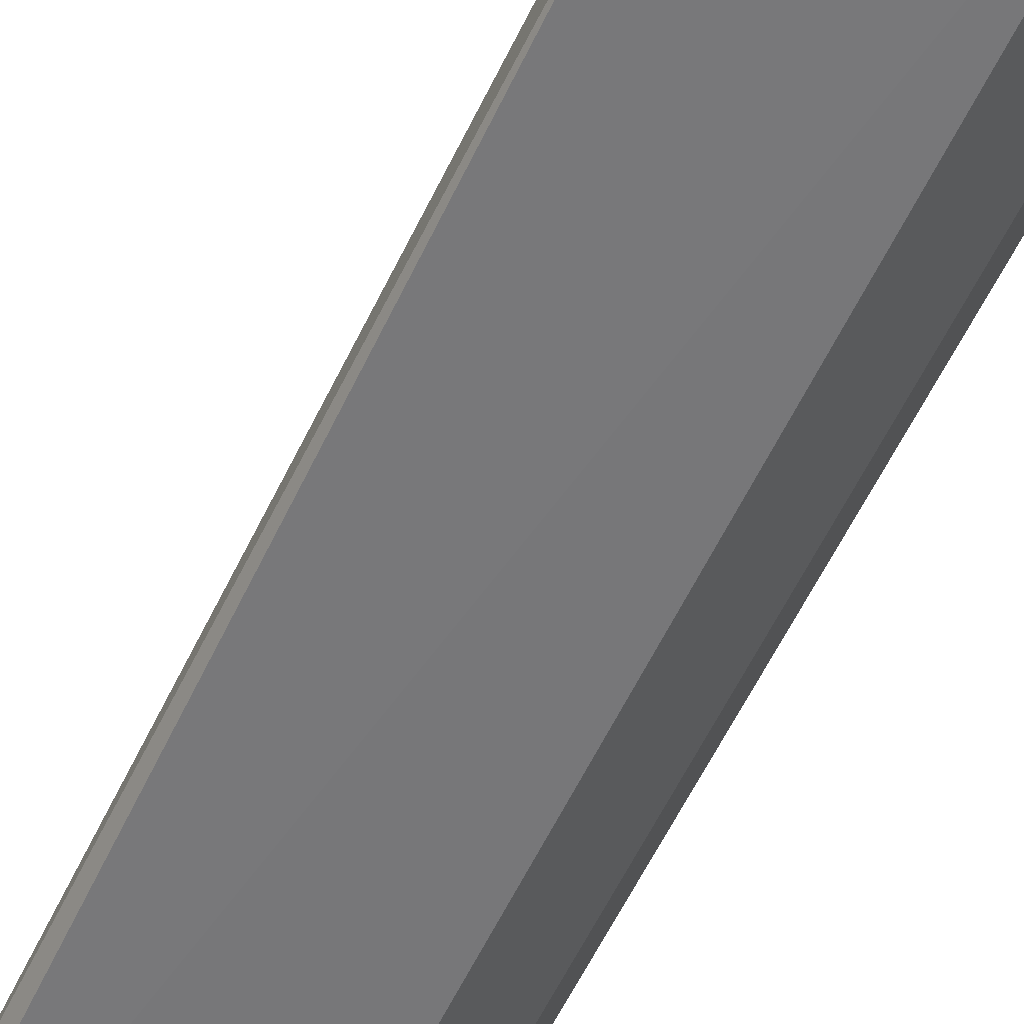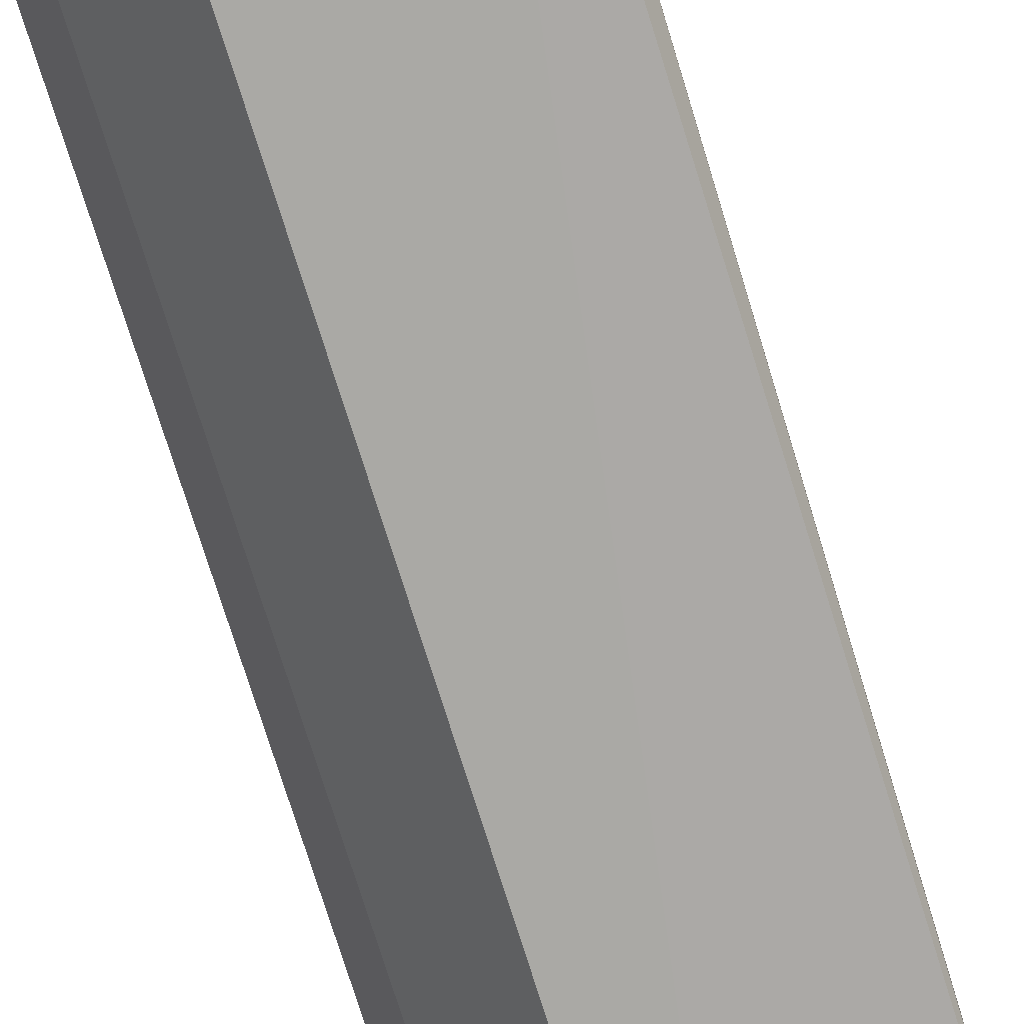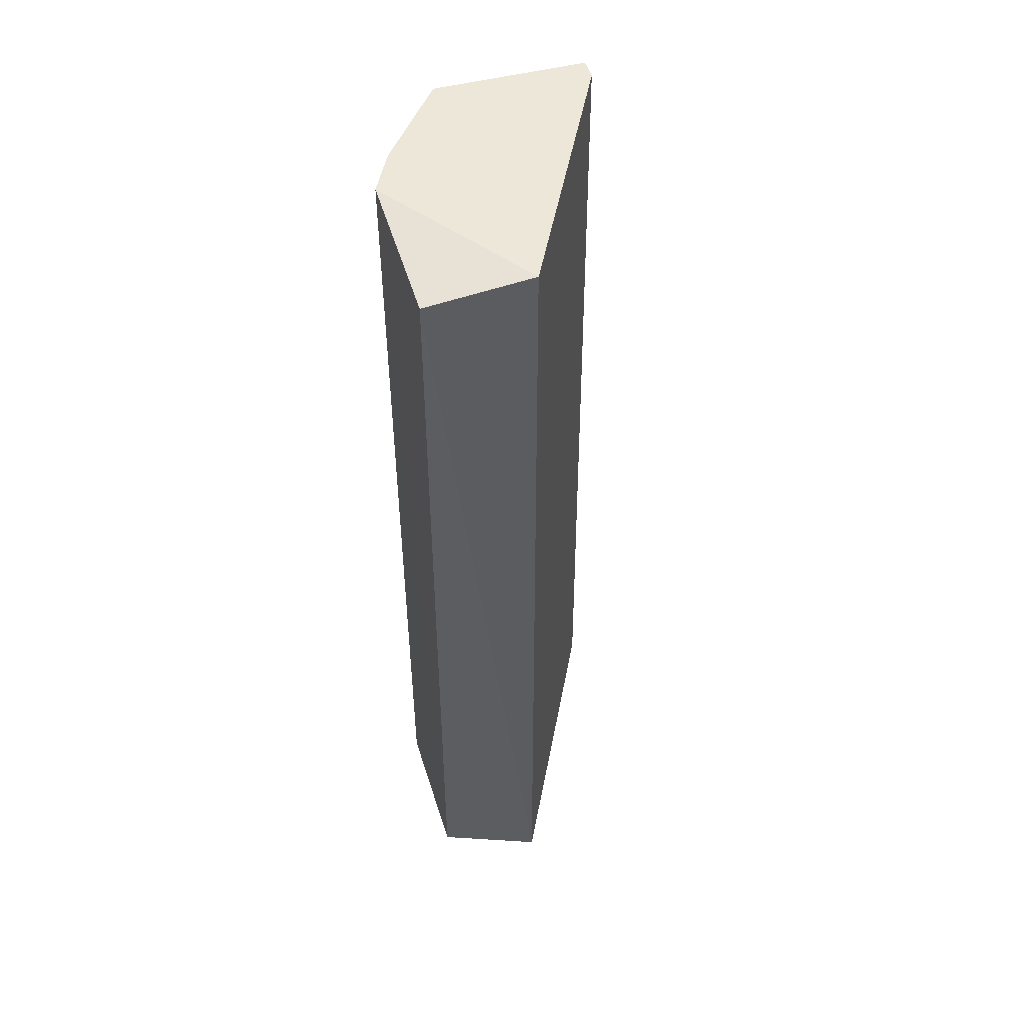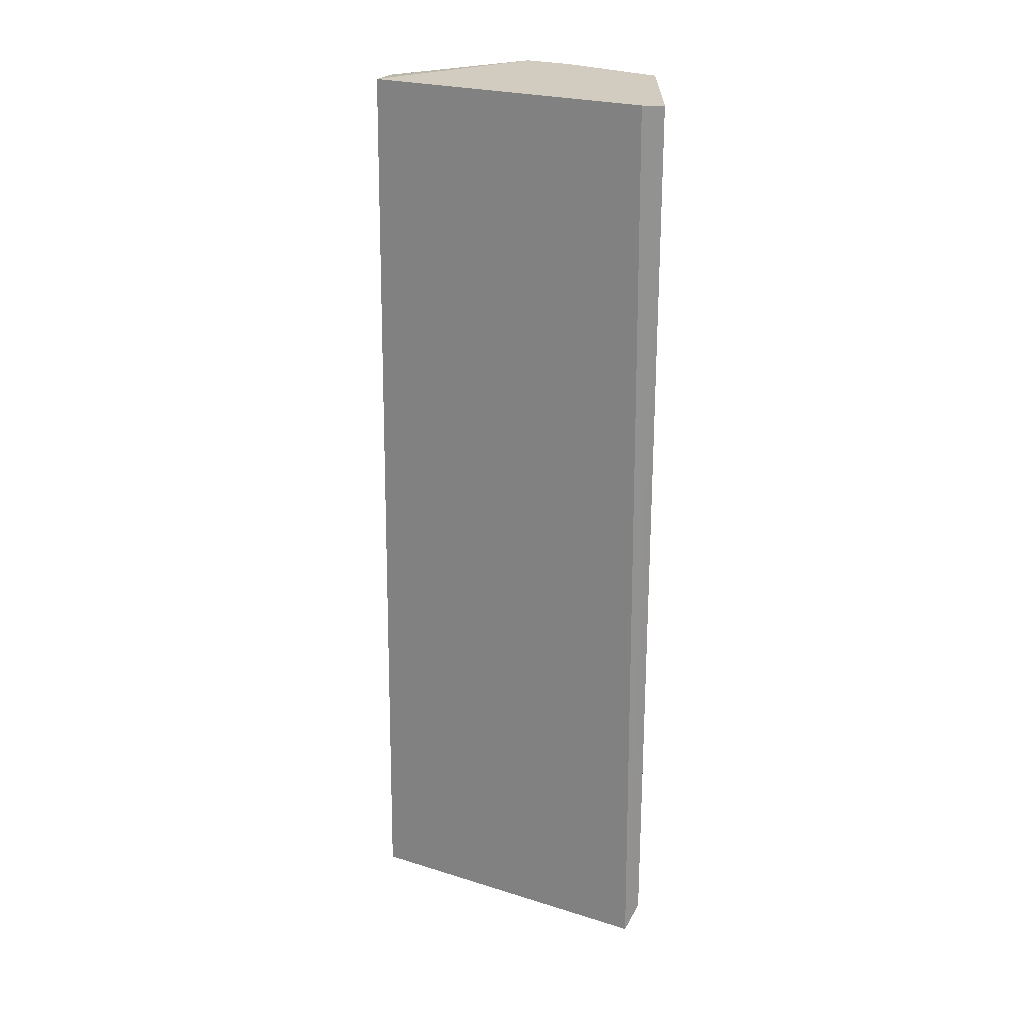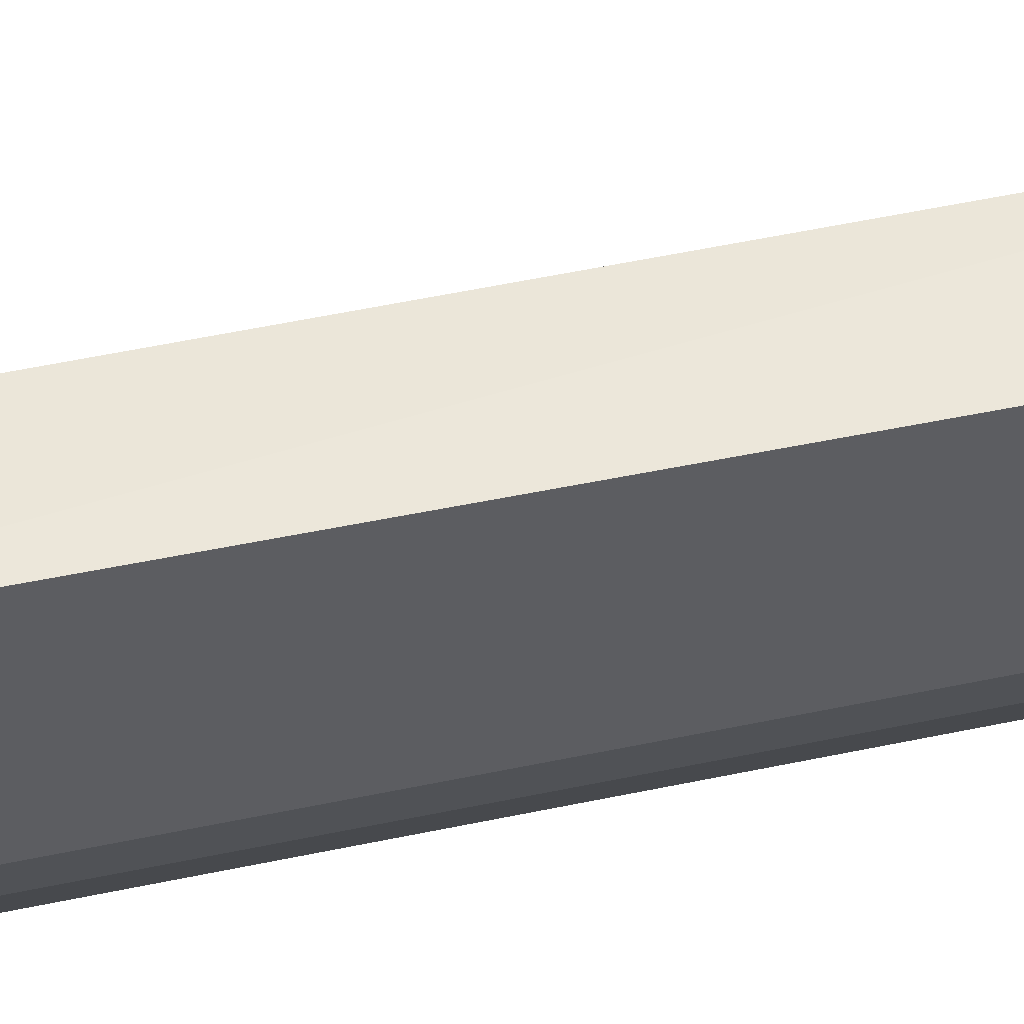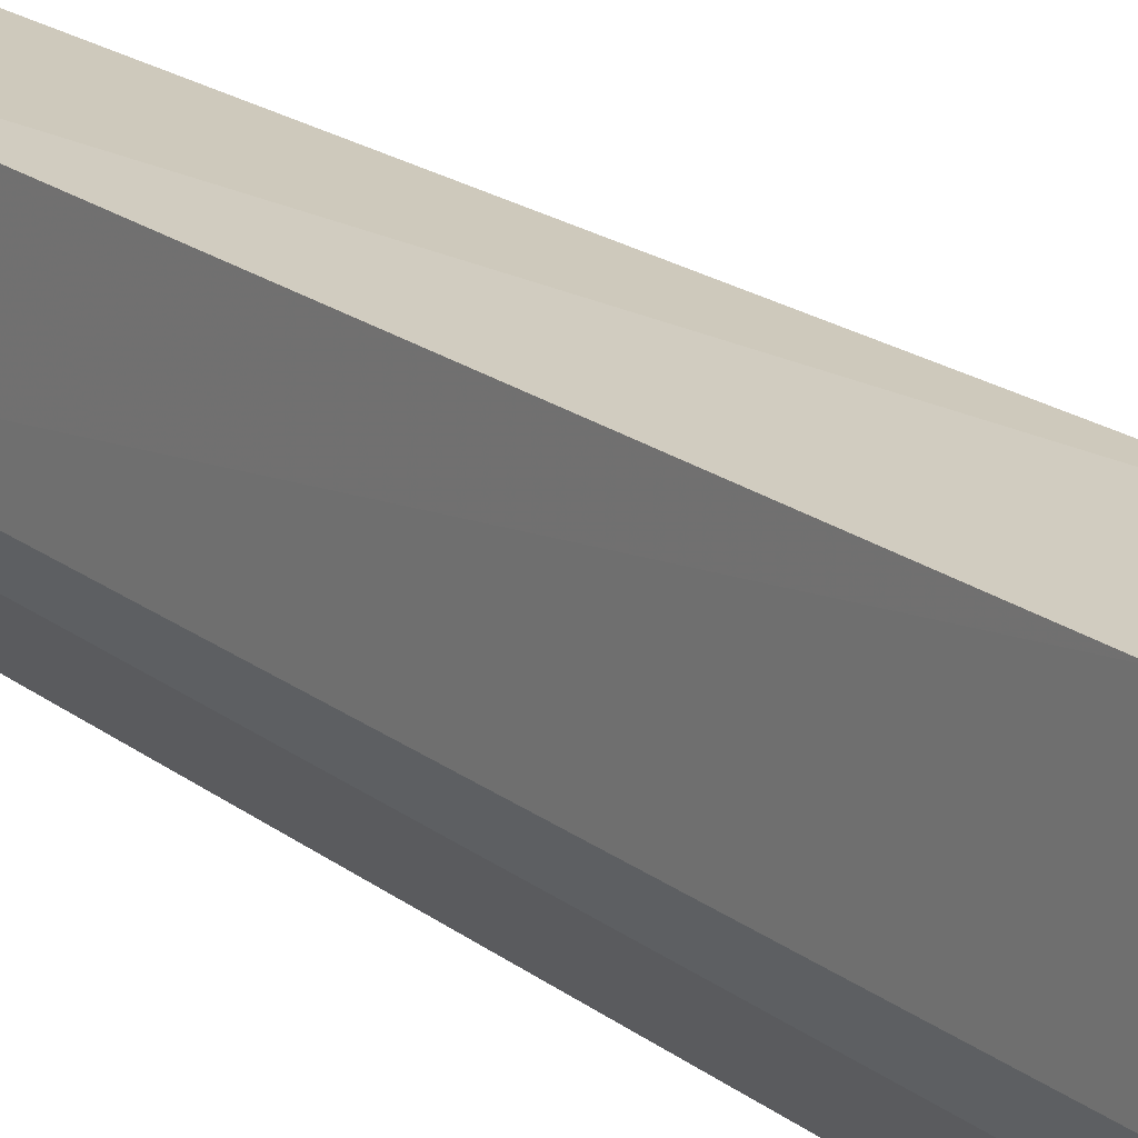
<metadata>
{"format":"obj","ext":"obj","renderer":"f3d","projection":"perspective","resolution":1024,"background":"white","views":[{"elev":-57.4,"azim":155.1,"up":"+Z"},{"elev":-75.6,"azim":17.4,"up":"+Z"},{"elev":49.7,"azim":-15.9,"up":"+Y"},{"elev":24.2,"azim":90.7,"up":"+Y"},{"elev":45.1,"azim":-104.1,"up":"+Z"},{"elev":21.7,"azim":-38.1,"up":"+Z"}]}
</metadata>
<code>
v -0.2963 -0.1856 -0.16
v -0.2853 0.2754 -0.01731
v -0.3383 0.2679 -0.01964
v -0.2857 -0.2021 -0.0122
v -0.2195 0.2754 -0.16
v -0.2152 -0.2021 -0.1533
v -0.2963 0.2754 -0.16
v -0.3402 -0.1856 -0.09411
v -0.3391 -0.1811 -0.0187
v -0.3402 0.2754 -0.09411
v -0.2195 0.2754 -0.149
v -0.2189 -0.1878 -0.1607
v -0.3293 -0.1856 -0.1161
v -0.3293 0.2754 -0.1161
f 7 13 14
f 2 3 4
f 2 4 6
f 2 5 7
f 6 4 8
f 4 3 9
f 8 4 9
f 8 9 10
f 3 2 10
f 2 7 10
f 9 3 10
f 5 2 11
f 2 6 11
f 6 5 11
f 5 6 12
f 6 1 12
f 1 7 12
f 7 5 12
f 1 6 13
f 7 1 13
f 6 8 13
f 8 10 13
f 13 10 14
f 10 7 14

</code>
